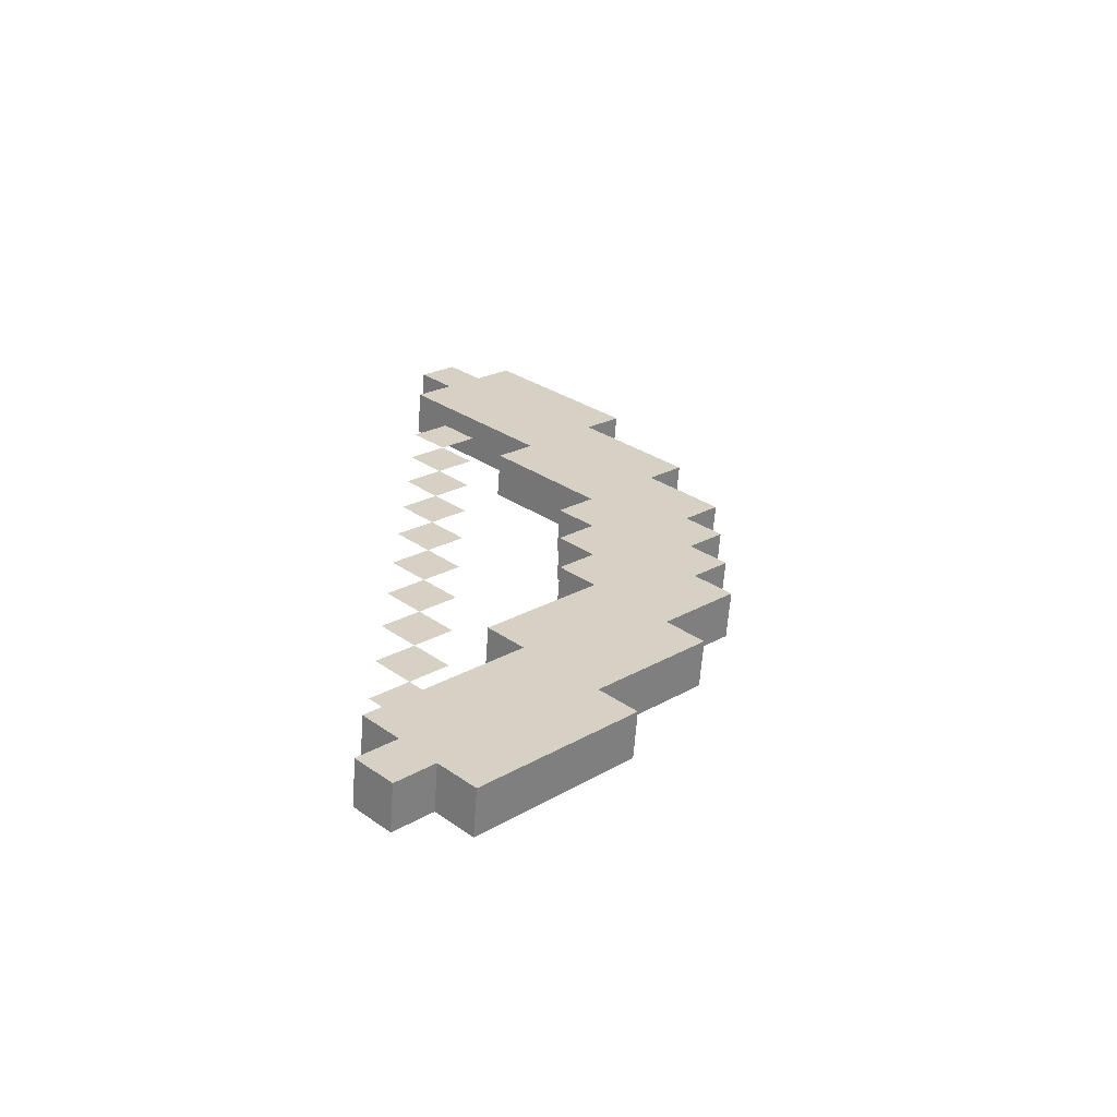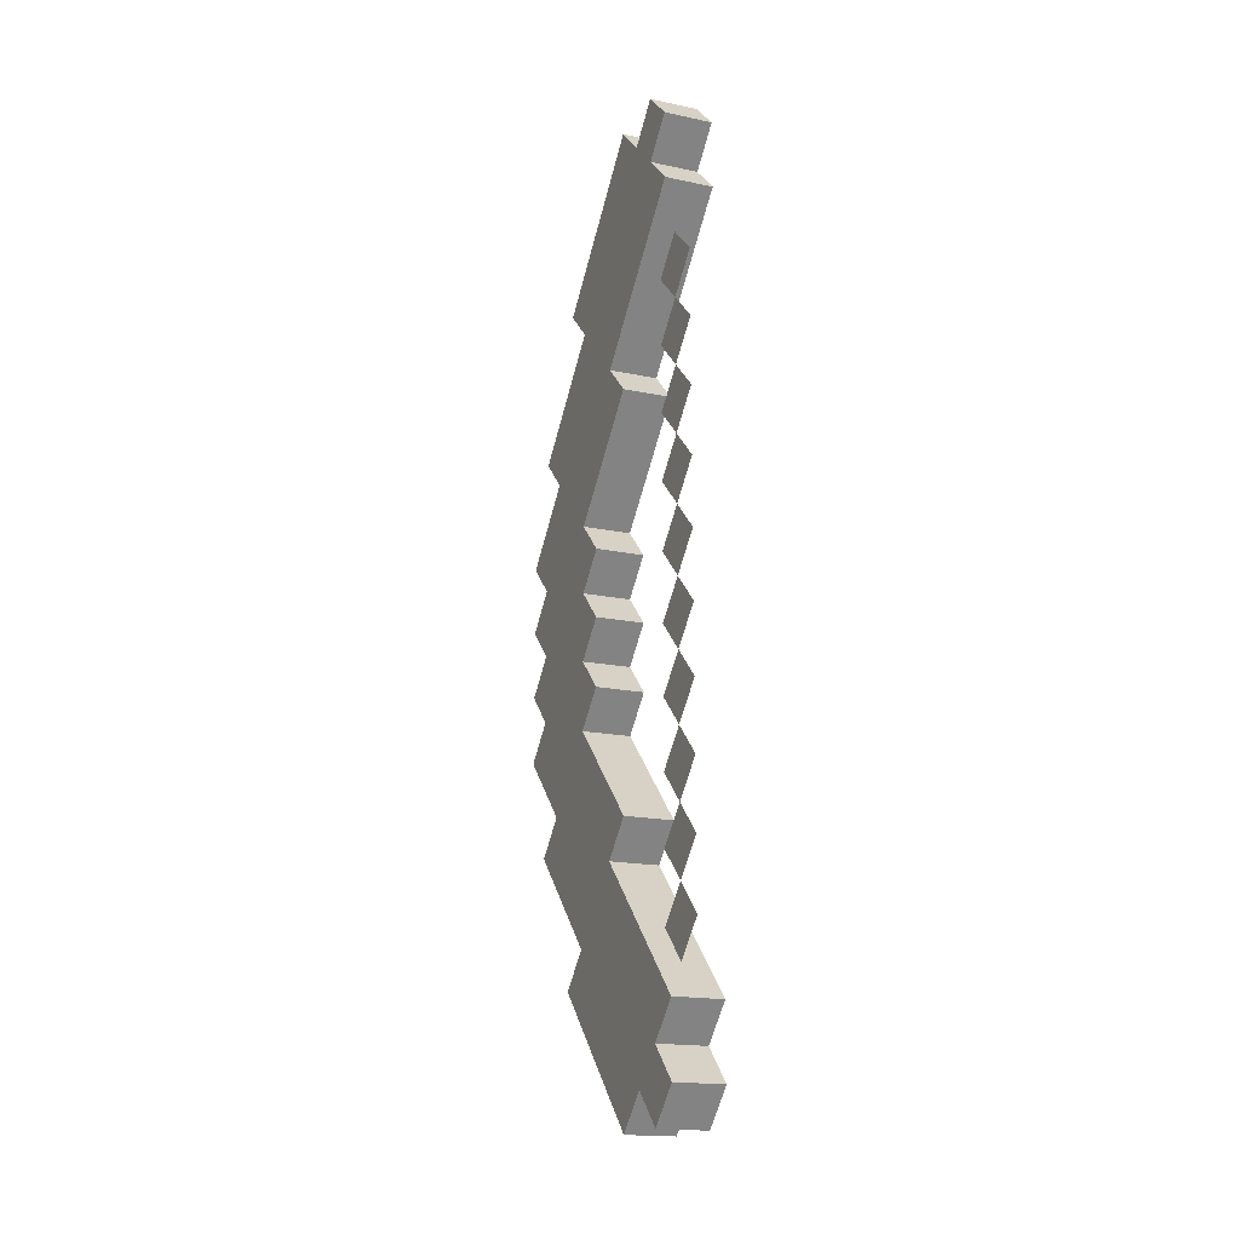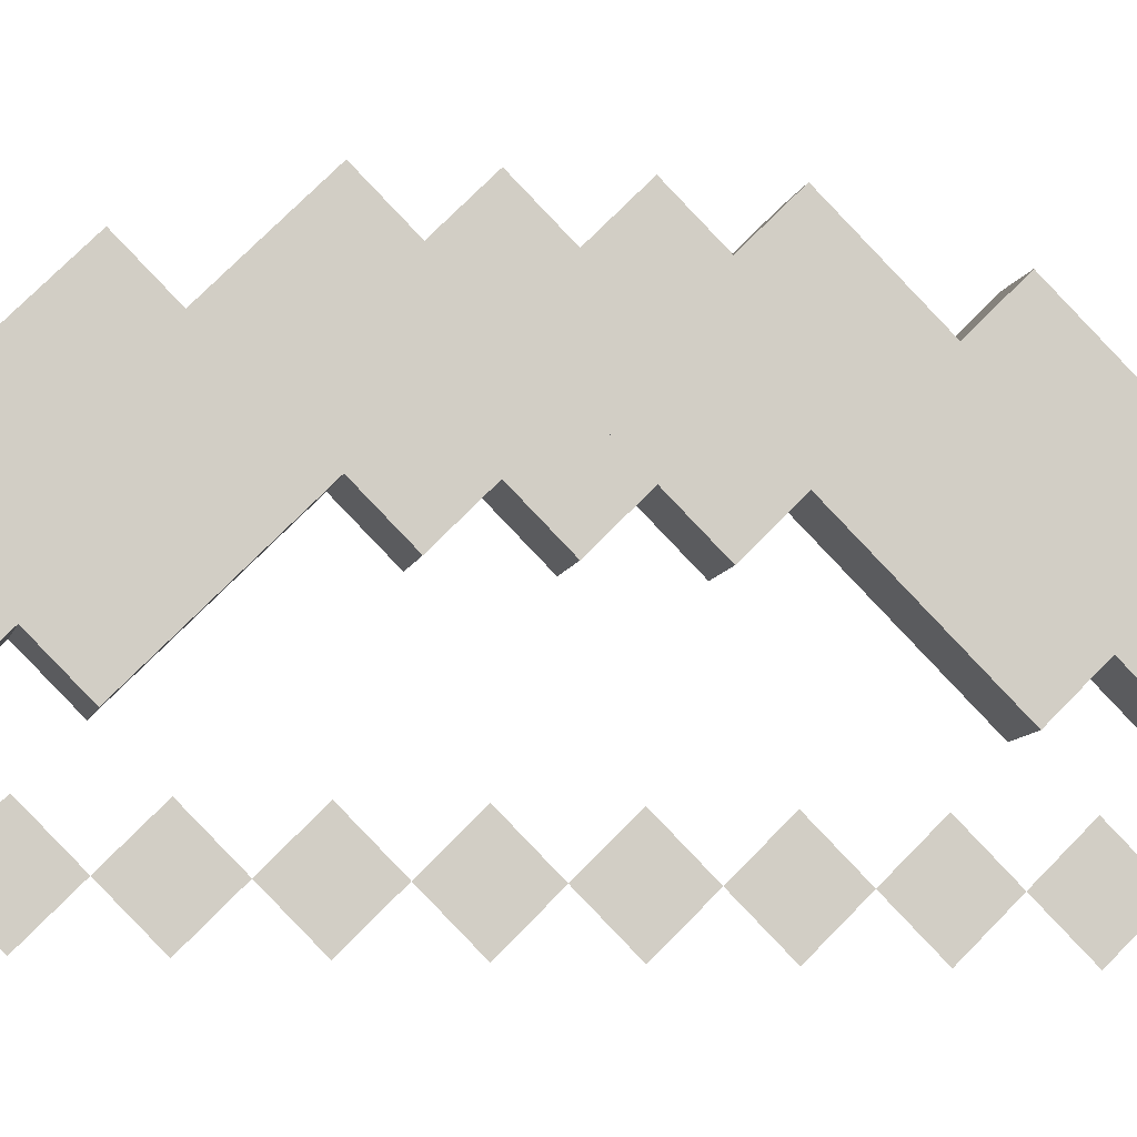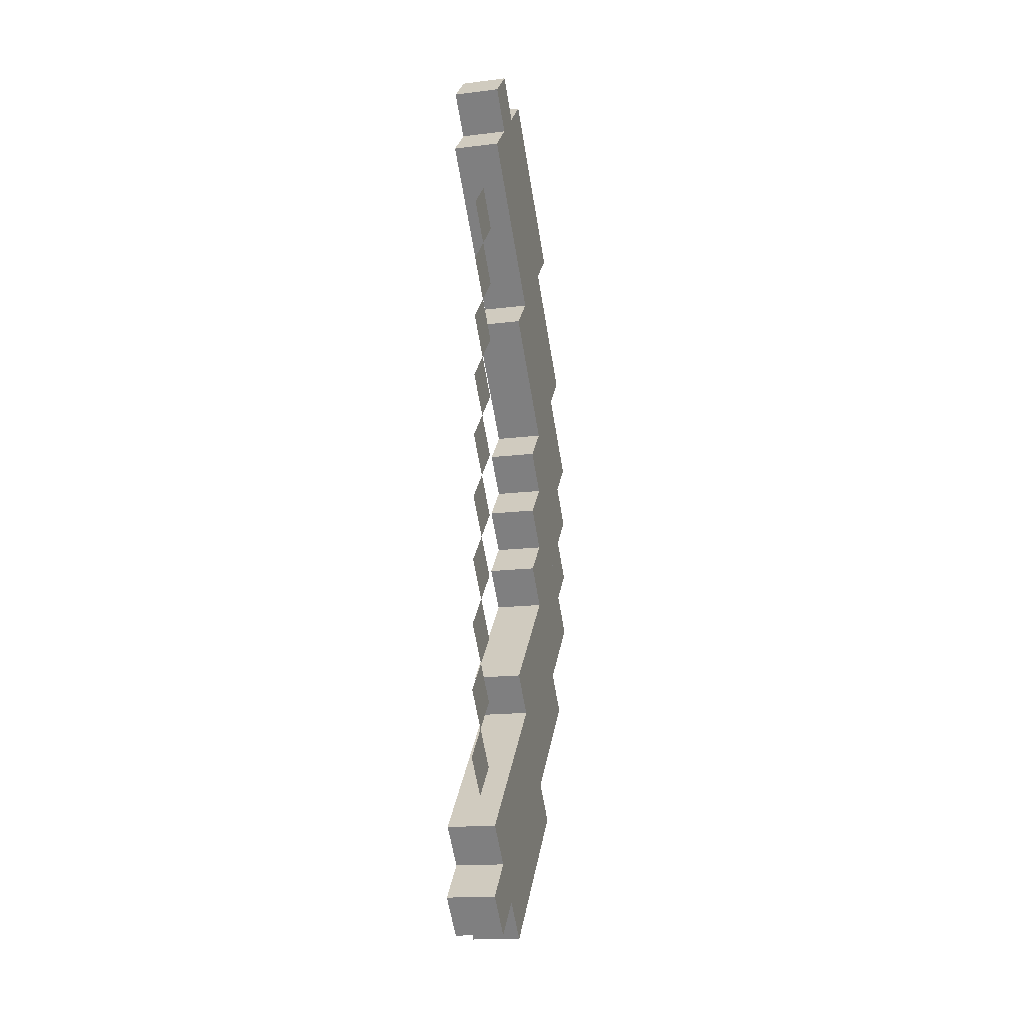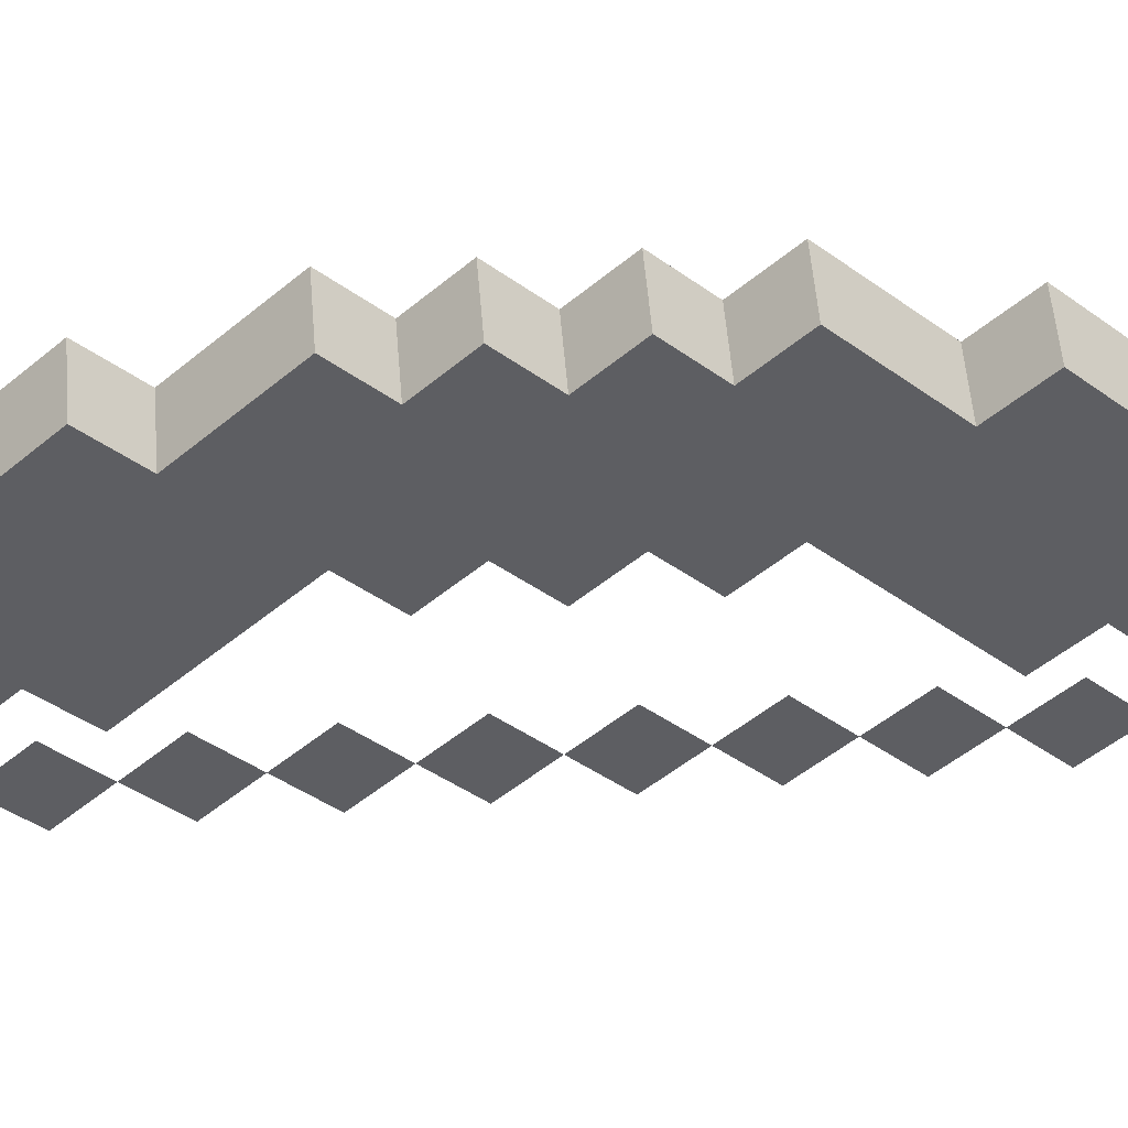
<metadata>
{"format":"obj","ext":"obj","renderer":"f3d","projection":"perspective","resolution":1024,"background":"white","views":[{"elev":-63.6,"azim":-94.1,"up":"+Y"},{"elev":-18.1,"azim":158.0,"up":"+Y"},{"elev":-8.5,"azim":78.1,"up":"+Z"},{"elev":-17.2,"azim":-166.4,"up":"+Y"},{"elev":50.1,"azim":85.6,"up":"+Z"}]}
</metadata>
<code>
o Bow_Plane
v 0.000228 -0.3632 -0.1862
v 0.000228 -0.4074 -0.2304
v 0.000228 -0.4516 -0.1862
v 0.000228 -0.4074 -0.142
v 0.000228 -0.2748 -0.1862
v 0.000228 -0.319 -0.2304
v 0.000228 -0.3632 -0.1862
v 0.000228 -0.319 -0.142
v 0.000228 -0.1864 -0.1862
v 0.000228 -0.2306 -0.2304
v 0.000228 -0.2748 -0.1862
v 0.000228 -0.2306 -0.142
v 0.000228 -0.09806 -0.1862
v 0.000228 -0.1423 -0.2304
v 0.000228 -0.1864 -0.1862
v 0.000228 -0.1423 -0.142
v 0.000228 -0.009671 -0.1862
v 0.000228 -0.05387 -0.2304
v 0.000228 -0.09806 -0.1862
v 0.000228 -0.05387 -0.142
v 0.000228 0.07872 -0.1862
v 0.000228 0.03452 -0.2304
v 0.000228 -0.009671 -0.1862
v 0.000228 0.03452 -0.142
v 0.000228 0.1671 -0.1862
v 0.000228 0.1229 -0.2304
v 0.000228 0.07872 -0.1862
v 0.000228 0.1229 -0.142
v 0.000228 0.2555 -0.1862
v 0.000228 0.2113 -0.2304
v 0.000228 0.1671 -0.1862
v 0.000228 0.2113 -0.142
v 0.000228 0.2555 -0.1862
v 0.000228 0.2113 -0.2304
v 0.000228 0.1671 -0.1862
v 0.000228 0.2113 -0.142
v 0.000228 0.3439 -0.1862
v 0.000228 0.2997 -0.2304
v 0.000228 0.2555 -0.1862
v 0.000228 0.2997 -0.142
v 0.000228 0.4323 -0.1862
v 0.000228 0.3881 -0.2304
v 0.000228 0.3439 -0.1862
v 0.000228 0.3881 -0.142
v 0.03148 -0.5842 -0.2304
v 0.03148 -0.6284 -0.1862
v 0.03148 -0.4958 -0.2304
v 0.03148 -0.54 -0.1862
v 0.03148 -0.5842 -0.142
v 0.03148 -0.6284 -0.09782
v 0.03148 -0.4516 -0.1862
v 0.03148 -0.4958 -0.142
v 0.03148 -0.54 -0.09782
v 0.03148 -0.5842 -0.05363
v 0.03148 -0.4074 -0.142
v 0.03148 -0.4516 -0.09782
v 0.03148 -0.4958 -0.05363
v 0.03148 -0.54 -0.009437
v 0.03148 -0.4958 0.03476
v 0.03148 -0.4516 0.07895
v 0.03148 -0.3632 -0.09782
v 0.03148 -0.4074 -0.05363
v 0.03148 -0.4516 -0.009437
v 0.03148 -0.3632 -0.009437
v 0.03148 -0.4074 0.03476
v 0.03148 -0.2748 -0.09782
v 0.03148 -0.319 -0.05363
v 0.03148 -0.319 0.03476
v 0.03148 -0.3632 0.07895
v 0.03148 -0.2306 -0.05363
v 0.03148 -0.2748 -0.009437
v 0.03148 -0.1423 0.03476
v 0.03148 -0.1864 -0.009437
v 0.03148 -0.319 0.1231
v 0.03148 -0.2748 0.1673
v 0.03148 -0.2306 0.03476
v 0.03148 -0.2748 0.07895
v 0.03148 -0.05387 0.03476
v 0.03148 -0.09806 -0.009437
v 0.03148 -0.09806 0.07895
v 0.03148 -0.1423 0.03476
v 0.03148 -0.1864 0.07895
v 0.03148 -0.2306 0.1231
v 0.03148 -0.1864 0.1673
v 0.03148 -0.1423 0.2115
v 0.03148 -0.1423 0.1231
v 0.03148 -0.09806 0.1673
v 0.03148 0.03452 0.03476
v 0.03148 -0.009671 -0.009437
v 0.03148 -0.05387 0.03476
v 0.03148 -0.09806 0.07895
v 0.03148 0.1229 0.03476
v 0.03148 0.07872 -0.009437
v 0.03148 0.07872 0.07895
v 0.03148 0.03452 0.03476
v 0.03148 -0.09806 0.1673
v 0.03148 -0.05387 0.2115
v 0.03148 -0.009671 0.07895
v 0.03148 -0.05387 0.1231
v 0.03148 -0.009671 0.1673
v 0.03148 0.03452 0.2115
v 0.03148 0.2997 -0.05363
v 0.03148 0.2555 -0.09782
v 0.03148 0.2555 -0.009437
v 0.03148 0.2113 -0.05363
v 0.03148 0.2113 0.03476
v 0.03148 0.1671 -0.009437
v 0.03148 0.1671 0.07895
v 0.03148 0.1229 0.03476
v 0.03148 0.07872 0.07895
v 0.03148 0.03452 0.1231
v 0.03148 0.07872 0.1673
v 0.03148 0.1229 0.2115
v 0.03148 0.1229 0.1231
v 0.03148 0.1671 0.1673
v 0.03148 0.5207 -0.1862
v 0.03148 0.4765 -0.2304
v 0.03148 0.4765 -0.142
v 0.03148 0.4323 -0.1862
v 0.03148 0.4323 -0.09782
v 0.03148 0.3881 -0.142
v 0.03148 0.3881 -0.05363
v 0.03148 0.3439 -0.09782
v 0.03148 0.3881 -0.05363
v 0.03148 0.3439 -0.09782
v 0.03148 0.3439 -0.009437
v 0.03148 0.2997 -0.05363
v 0.03148 0.2997 0.03476
v 0.03148 0.2555 -0.009437
v 0.03148 0.2113 0.03476
v 0.03148 0.1671 0.07895
v 0.03148 0.609 -0.1862
v 0.03148 0.5649 -0.2304
v 0.03148 0.5649 -0.142
v 0.03148 0.5207 -0.1862
v 0.03148 0.5207 -0.09782
v 0.03148 0.4765 -0.142
v 0.03148 0.4765 -0.05363
v 0.03148 0.4323 -0.09782
v 0.03148 0.4323 -0.009437
v 0.03148 0.3881 -0.05363
v 0.03148 0.2113 0.1231
v 0.03148 0.2555 0.1673
v 0.03148 0.2555 0.07895
v 0.03148 0.2997 0.1231
v 0.03148 0.3439 -0.009437
v 0.03148 0.2997 0.03476
v 0.03148 0.609 -0.09782
v 0.03148 0.5649 -0.142
v 0.03148 0.5649 -0.05363
v 0.03148 0.5207 -0.09782
v 0.03148 0.5207 -0.009437
v 0.03148 0.4765 -0.05363
v 0.03148 0.4765 0.03476
v 0.03148 0.4323 -0.009437
v 0.03148 0.4323 0.07895
v 0.03148 0.3881 0.03476
v 0.03148 0.3439 0.07895
v -0.03102 -0.6284 -0.1862
v -0.03102 -0.5842 -0.2304
v -0.03102 -0.4958 -0.2304
v -0.03102 -0.54 -0.1862
v -0.03102 -0.6284 -0.09782
v -0.03102 -0.5842 -0.142
v -0.03102 -0.4516 -0.1862
v -0.03102 -0.4958 -0.142
v -0.03102 -0.5842 -0.05363
v -0.03102 -0.54 -0.09782
v -0.03102 -0.4074 -0.142
v -0.03102 -0.4516 -0.09782
v -0.03102 -0.54 -0.009437
v -0.03102 -0.4958 -0.05363
v -0.03102 -0.4516 0.07895
v -0.03102 -0.4958 0.03476
v -0.03102 -0.3632 -0.09782
v -0.03102 -0.4516 -0.009437
v -0.03102 -0.4074 -0.05363
v -0.03102 -0.4074 0.03476
v -0.03102 -0.3632 -0.009437
v -0.03102 -0.319 -0.05363
v -0.03102 -0.2748 -0.09782
v -0.03102 -0.3632 0.07895
v -0.03102 -0.319 0.03476
v -0.03102 -0.2748 -0.009437
v -0.03102 -0.2306 -0.05363
v -0.03102 -0.1864 -0.009437
v -0.03102 -0.1423 0.03476
v -0.03102 -0.2748 0.1673
v -0.03102 -0.319 0.1231
v -0.03102 -0.2748 0.07895
v -0.03102 -0.2306 0.03476
v -0.03102 -0.09806 -0.009437
v -0.03102 -0.05387 0.03476
v -0.03102 -0.1423 0.03476
v -0.03102 -0.09806 0.07895
v -0.03102 -0.2306 0.1231
v -0.03102 -0.1864 0.07895
v -0.03102 -0.1423 0.2115
v -0.03102 -0.1864 0.1673
v -0.03102 -0.09806 0.1673
v -0.03102 -0.1423 0.1231
v -0.03102 -0.009671 -0.009437
v -0.03102 0.03452 0.03476
v -0.03102 -0.09806 0.07895
v -0.03102 -0.05387 0.03476
v -0.03102 0.07872 -0.009437
v -0.03102 0.1229 0.03476
v -0.03102 0.03452 0.03476
v -0.03102 0.07872 0.07895
v -0.03102 -0.05387 0.2115
v -0.03102 -0.09806 0.1673
v -0.03102 -0.05387 0.1231
v -0.03102 -0.009671 0.07895
v -0.03102 0.03452 0.2115
v -0.03102 -0.009671 0.1673
v -0.03102 0.2555 -0.09782
v -0.03102 0.2997 -0.05363
v -0.03102 0.2113 -0.05363
v -0.03102 0.2555 -0.009437
v -0.03102 0.1671 -0.009437
v -0.03102 0.2113 0.03476
v -0.03102 0.1229 0.03476
v -0.03102 0.1671 0.07895
v -0.03102 0.03452 0.1231
v -0.03102 0.07872 0.07895
v -0.03102 0.1229 0.2115
v -0.03102 0.07872 0.1673
v -0.03102 0.1671 0.1673
v -0.03102 0.1229 0.1231
v -0.03102 0.4765 -0.2304
v -0.03102 0.5207 -0.1862
v -0.03102 0.4323 -0.1862
v -0.03102 0.4765 -0.142
v -0.03102 0.3881 -0.142
v -0.03102 0.4323 -0.09782
v -0.03102 0.3439 -0.09782
v -0.03102 0.3881 -0.05363
v -0.03102 0.3439 -0.09782
v -0.03102 0.3881 -0.05363
v -0.03102 0.2997 -0.05363
v -0.03102 0.3439 -0.009437
v -0.03102 0.2555 -0.009437
v -0.03102 0.2997 0.03476
v -0.03102 0.1671 0.07895
v -0.03102 0.2113 0.03476
v -0.03102 0.5649 -0.2304
v -0.03102 0.609 -0.1862
v -0.03102 0.5207 -0.1862
v -0.03102 0.5649 -0.142
v -0.03102 0.4765 -0.142
v -0.03102 0.5207 -0.09782
v -0.03102 0.4323 -0.09782
v -0.03102 0.4765 -0.05363
v -0.03102 0.3881 -0.05363
v -0.03102 0.4323 -0.009437
v -0.03102 0.2555 0.1673
v -0.03102 0.2113 0.1231
v -0.03102 0.2997 0.1231
v -0.03102 0.2555 0.07895
v -0.03102 0.2997 0.03476
v -0.03102 0.3439 -0.009437
v -0.03102 0.5649 -0.142
v -0.03102 0.609 -0.09782
v -0.03102 0.5207 -0.09782
v -0.03102 0.5649 -0.05363
v -0.03102 0.4765 -0.05363
v -0.03102 0.5207 -0.009437
v -0.03102 0.4323 -0.009437
v -0.03102 0.4765 0.03476
v -0.03102 0.3439 0.07895
v -0.03102 0.3881 0.03476
v -0.03102 0.4323 0.07895
f 271 270 158 157
f 272 271 157 156
f 4 3 2 1
f 8 7 6 5
f 12 11 10 9
f 16 15 14 13
f 20 19 18 17
f 24 23 22 21
f 28 27 26 25
f 32 31 30 29
f 36 35 34 33
f 40 39 38 37
f 44 43 42 41
f 230 231 116 117
f 268 266 153 155
f 171 167 54 58
f 234 232 119 121
f 200 198 85 87
f 267 269 154 152
f 233 235 120 118
f 198 199 84 85
f 271 268 155 157
f 236 234 121 123
f 212 200 87 99
f 269 272 156 154
f 235 237 122 120
f 201 204 91 86
f 169 175 61 55
f 238 236 123 125
f 205 202 89 90
f 174 171 58 59
f 237 239 124 122
f 203 213 98 88
f 202 203 88 89
f 240 238 125 127
f 239 241 126 124
f 204 205 90 91
f 178 173 60 65
f 242 240 127 129
f 208 206 93 95
f 241 243 128 126
f 207 209 94 92
f 173 174 59 60
f 206 207 92 93
f 175 180 67 61
f 245 242 129 130
f 213 208 95 98
f 243 259 144 128
f 209 224 111 94
f 215 210 97 100
f 211 212 99 96
f 182 178 65 69
f 244 245 130 131
f 210 211 96 97
f 248 246 133 135
f 247 249 134 132
f 181 185 70 66
f 246 247 132 133
f 180 181 66 67
f 250 248 135 137
f 227 214 101 112
f 249 251 136 134
f 214 215 100 101
f 189 182 69 74
f 252 250 137 139
f 218 216 103 105
f 251 253 138 136
f 217 219 104 102
f 216 217 102 103
f 185 186 73 70
f 254 252 139 141
f 220 218 105 107
f 253 255 140 138
f 219 221 106 104
f 261 254 141 146
f 222 220 107 109
f 255 271 157 140
f 221 223 108 106
f 187 197 82 72
f 186 187 72 73
f 258 256 143 145
f 225 222 109 110
f 196 188 75 83
f 223 229 114 108
f 256 257 142 143
f 188 189 74 75
f 270 258 145 158
f 164 159 46 49
f 259 260 147 144
f 160 162 48 45
f 159 160 45 46
f 224 225 110 111
f 161 165 51 47
f 228 226 113 115
f 194 192 79 81
f 193 195 80 78
f 260 261 146 147
f 167 163 50 54
f 226 227 112 113
f 192 193 78 79
f 264 262 149 151
f 257 228 115 142
f 197 194 81 82
f 263 265 150 148
f 163 164 49 50
f 229 244 131 114
f 195 201 86 80
f 262 263 148 149
f 266 264 151 153
f 162 161 47 48
f 232 230 117 119
f 199 196 83 84
f 265 267 152 150
f 165 169 55 51
f 231 233 118 116
f 48 49 46 45
f 51 52 48 47
f 52 53 49 48
f 53 54 50 49
f 55 56 52 51
f 56 57 53 52
f 57 58 54 53
f 61 62 56 55
f 62 63 57 56
f 63 59 58 57
f 63 65 60 59
f 67 64 62 61
f 64 65 63 62
f 71 68 64 67
f 68 69 65 64
f 70 71 67 66
f 76 77 68 71
f 77 74 69 68
f 73 76 71 70
f 82 76 73 72
f 77 83 75 74
f 82 83 77 76
f 80 81 79 78
f 86 82 81 80
f 86 84 83 82
f 86 87 85 84
f 91 99 87 86
f 98 90 89 88
f 98 99 91 90
f 94 95 93 92
f 111 98 95 94
f 99 100 97 96
f 111 100 99 98
f 111 112 101 100
f 104 105 103 102
f 106 107 105 104
f 108 109 107 106
f 114 110 109 108
f 114 112 111 110
f 114 115 113 112
f 131 142 115 114
f 118 119 117 116
f 120 121 119 118
f 122 123 121 120
f 124 125 123 122
f 126 127 125 124
f 128 129 127 126
f 144 130 129 128
f 144 142 131 130
f 134 135 133 132
f 136 137 135 134
f 138 139 137 136
f 140 141 139 138
f 157 146 141 140
f 144 145 143 142
f 147 158 145 144
f 157 158 147 146
f 150 151 149 148
f 152 153 151 150
f 154 155 153 152
f 156 157 155 154
f 162 160 159 164
f 165 161 162 166
f 166 162 164 168
f 168 164 163 167
f 169 165 166 170
f 170 166 168 172
f 172 168 167 171
f 175 169 170 177
f 177 170 172 176
f 176 172 171 174
f 176 174 173 178
f 180 175 177 179
f 179 177 176 178
f 184 180 179 183
f 183 179 178 182
f 185 181 180 184
f 191 184 183 190
f 190 183 182 189
f 186 185 184 191
f 197 187 186 191
f 190 189 188 196
f 197 191 190 196
f 195 193 192 194
f 201 195 194 197
f 201 197 196 199
f 201 199 198 200
f 204 201 200 212
f 213 203 202 205
f 213 205 204 212
f 209 207 206 208
f 224 209 208 213
f 212 211 210 215
f 224 213 212 215
f 224 215 214 227
f 219 217 216 218
f 221 219 218 220
f 223 221 220 222
f 229 223 222 225
f 229 225 224 227
f 229 227 226 228
f 244 229 228 257
f 233 231 230 232
f 235 233 232 234
f 237 235 234 236
f 239 237 236 238
f 241 239 238 240
f 243 241 240 242
f 259 243 242 245
f 259 245 244 257
f 249 247 246 248
f 251 249 248 250
f 253 251 250 252
f 255 253 252 254
f 271 255 254 261
f 259 257 256 258
f 260 259 258 270
f 271 261 260 270
f 265 263 262 264
f 267 265 264 266
f 269 267 266 268
f 272 269 268 271

</code>
